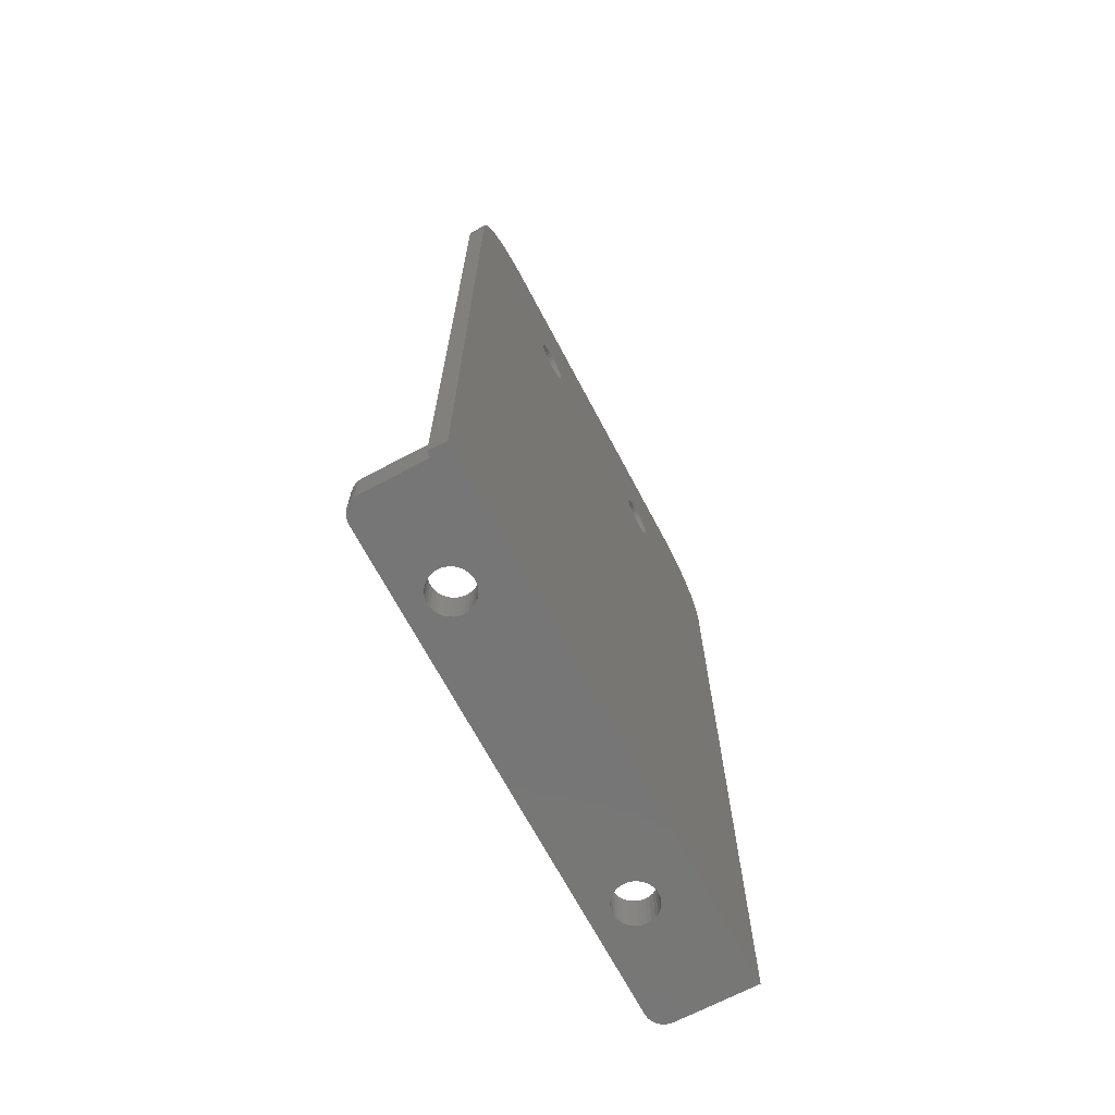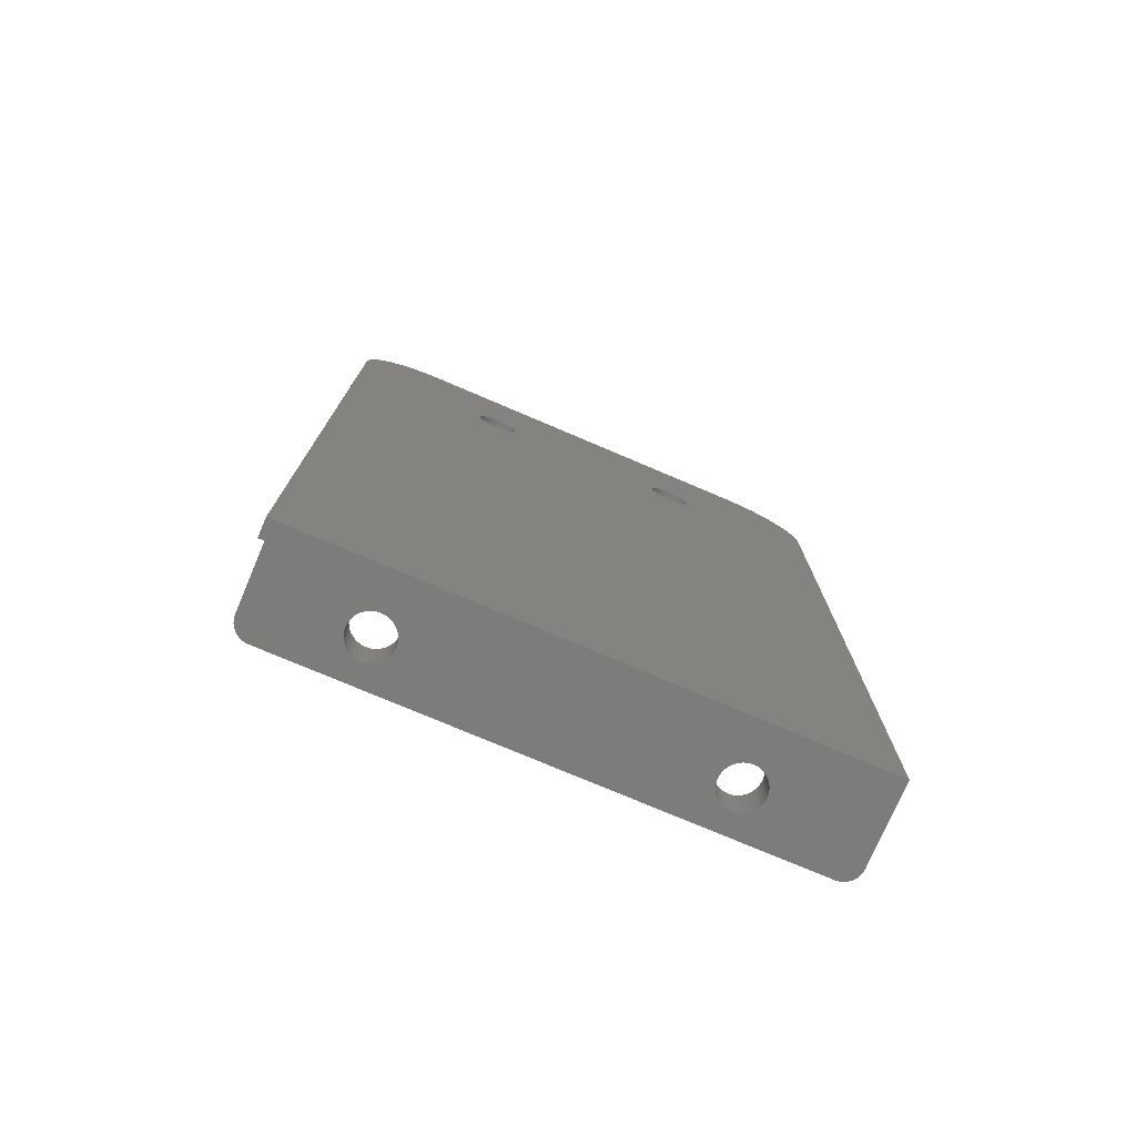
<metadata>
{"format":"stl","ext":"stl","renderer":"f3d","projection":"perspective","resolution":1024,"background":"white","views":[{"elev":-68.9,"azim":-152.1,"up":"+Z"},{"elev":-75.6,"azim":-113.1,"up":"+Z"}]}
</metadata>
<code>
# stl→obj: 334 verts, 680 faces
v 0.07031 0.4609 -2.822e-17
v 0.07629 0.4597 -2.815e-17
v 0.07899 0.4583 -2.806e-17
v 0.07336 0.4606 -2.821e-17
v 0.01562 0.4609 -2.822e-17
v 0.04951 0.3906 -2.392e-17
v 0.04594 0.3903 -2.39e-17
v 0.04252 0.3892 -2.383e-17
v 0 0 0
v 0 0.4658 -2.852e-17
v 0.0316 0.1051 -6.437e-18
v 0.03125 0.1016 -6.072e-18
v 0.0316 0.098 -6.001e-18
v 0.03264 0.09458 -5.791e-18
v 0.03433 0.09142 -5.598e-18
v 0.0366 0.08865 -5.428e-18
v 0.03936 0.08638 -5.289e-18
v 0.04252 0.0847 -5.186e-18
v 0.04594 0.08366 -5.122e-18
v 0.04951 0.08331 -5.101e-18
v 0.07031 0 0
v 0.08594 0.01562 -9.568e-19
v 0.08564 0.01258 -7.701e-19
v 0.08475 0.009646 -5.906e-19
v 0.05307 0.08366 -5.122e-18
v 0.05649 0.0847 -5.186e-18
v 0.05965 0.08638 -5.289e-18
v 0.06242 0.08865 -5.428e-18
v 0.06469 0.09142 -5.598e-18
v 0.06637 0.09458 -5.791e-18
v 0.06741 0.098 -6.001e-18
v 0.06776 0.1016 -6.072e-18
v 0.06741 0.1051 -6.437e-18
v 0.08136 0.4564 -2.794e-17
v 0.0833 0.454 -2.78e-17
v 0.08475 0.4513 -2.763e-17
v 0.08564 0.4484 -2.745e-17
v 0.08594 0.4453 -2.727e-17
v 0.04951 0.1198 -7.337e-18
v 0.03125 0.3724 -2.255e-17
v 0.0316 0.3688 -2.258e-17
v 0.03264 0.3654 -2.237e-17
v 0.03433 0.3622 -2.218e-17
v 0.0366 0.3595 -2.201e-17
v 0.03936 0.3572 -2.187e-17
v 0.04252 0.3555 -2.177e-17
v 0.04594 0.3545 -2.17e-17
v 0.04951 0.3541 -2.168e-17
v 0.05307 0.3545 -2.17e-17
v 0.05649 0.3555 -2.177e-17
v 0.05965 0.3572 -2.187e-17
v 0.06242 0.3595 -2.201e-17
v 0.06469 0.3622 -2.218e-17
v 0.06637 0.3654 -2.237e-17
v 0.06741 0.3688 -2.258e-17
v 0.06776 0.3724 -2.255e-17
v 0.01562 0.4658 -2.852e-17
v 0.03936 0.3875 -2.373e-17
v 0.0366 0.3853 -2.359e-17
v 0.03433 0.3825 -2.342e-17
v 0.03264 0.3794 -2.323e-17
v 0.0316 0.3759 -2.302e-17
v 0.04594 0.1195 -7.315e-18
v 0.04252 0.1184 -7.252e-18
v 0.03936 0.1167 -7.148e-18
v 0.0366 0.1145 -7.009e-18
v 0.03433 0.1117 -6.84e-18
v 0.03264 0.1085 -6.647e-18
v 0.06637 0.1085 -6.647e-18
v 0.06469 0.1117 -6.84e-18
v 0.06242 0.1145 -7.009e-18
v 0.05965 0.1167 -7.148e-18
v 0.05649 0.1184 -7.252e-18
v 0.05307 0.1195 -7.315e-18
v 0.06741 0.3759 -2.302e-17
v 0.06637 0.3794 -2.323e-17
v 0.06469 0.3825 -2.342e-17
v 0.06242 0.3853 -2.359e-17
v 0.05965 0.3875 -2.373e-17
v 0.05649 0.3892 -2.383e-17
v 0.05307 0.3903 -2.39e-17
v 0.0833 0.006944 -4.252e-19
v 0.08136 0.004576 -2.802e-19
v 0.07899 0.002633 -1.612e-19
v 0.07629 0.001189 -7.283e-20
v 0.07336 0.0003002 -1.838e-20
v 0.07031 5.551e-17 0.03396
v 0.07629 0.001189 0.03396
v 0.07899 0.002633 0.03396
v 0.07336 0.0003002 0.03396
v 0.08594 0.4453 0.03396
v 0.08564 0.4484 0.03396
v 0.08475 0.4513 0.03396
v 0.04951 0.3906 0.03396
v 0.05307 0.3903 0.03396
v 0.05649 0.3892 0.03396
v 0.05965 0.3875 0.03396
v 0.06242 0.3853 0.03396
v 0.06469 0.3825 0.03396
v 0.06637 0.3794 0.03396
v 0.06741 0.3759 0.03396
v 0.06776 0.3724 0.03396
v 0.06741 0.3688 0.03396
v 0.01562 0.4609 0.03396
v 0.01562 5.551e-17 0.03396
v 0.0316 0.3688 0.03396
v 0.03125 0.3724 0.03396
v 0.0316 0.3759 0.03396
v 0.03264 0.3794 0.03396
v 0.03433 0.3825 0.03396
v 0.0366 0.3853 0.03396
v 0.03936 0.3875 0.03396
v 0.04252 0.3892 0.03396
v 0.04594 0.3903 0.03396
v 0.07031 0.4609 0.03396
v 0.04951 0.08331 0.03396
v 0.08136 0.004576 0.03396
v 0.0833 0.006944 0.03396
v 0.08475 0.009646 0.03396
v 0.08564 0.01258 0.03396
v 0.08594 0.01562 0.03396
v 0.04951 0.3541 0.03396
v 0.03125 0.1016 0.03396
v 0.0316 0.1051 0.03396
v 0.03264 0.1085 0.03396
v 0.03433 0.1117 0.03396
v 0.0366 0.1145 0.03396
v 0.03936 0.1167 0.03396
v 0.04252 0.1184 0.03396
v 0.04594 0.1195 0.03396
v 0.04951 0.1198 0.03396
v 0.05307 0.1195 0.03396
v 0.05649 0.1184 0.03396
v 0.05965 0.1167 0.03396
v 0.06242 0.1145 0.03396
v 0.06469 0.1117 0.03396
v 0.06637 0.1085 0.03396
v 0.06741 0.1051 0.03396
v 0.06776 0.1016 0.03396
v 0.04594 0.08366 0.03396
v 0.04252 0.0847 0.03396
v 0.03936 0.08638 0.03396
v 0.0366 0.08865 0.03396
v 0.03433 0.09142 0.03396
v 0.03264 0.09458 0.03396
v 0.0316 0.098 0.03396
v 0.04594 0.3545 0.03396
v 0.04252 0.3555 0.03396
v 0.03936 0.3572 0.03396
v 0.0366 0.3595 0.03396
v 0.03433 0.3622 0.03396
v 0.03264 0.3654 0.03396
v 0.06637 0.3654 0.03396
v 0.06469 0.3622 0.03396
v 0.06242 0.3595 0.03396
v 0.05965 0.3572 0.03396
v 0.05649 0.3555 0.03396
v 0.05307 0.3545 0.03396
v 0.06741 0.098 0.03396
v 0.06637 0.09458 0.03396
v 0.06469 0.09142 0.03396
v 0.06242 0.08865 0.03396
v 0.05965 0.08638 0.03396
v 0.05649 0.0847 0.03396
v 0.05307 0.08366 0.03396
v 0.0833 0.454 0.03396
v 0.08136 0.4564 0.03396
v 0.07899 0.4583 0.03396
v 0.07629 0.4597 0.03396
v 0.07336 0.4606 0.03396
v 0 4.162e-17 0.6797
v 0.01562 4.162e-17 0.6797
v -1.889e-18 0.1505 0.6576
v -2.006e-18 0.147 0.6587
v -2.006e-18 0.3217 0.6587
v -1.889e-18 0.3183 0.6576
v -1.7e-18 0.1537 0.6559
v -1.7e-18 0.3151 0.6559
v -1.446e-18 0.1564 0.6537
v -1.446e-18 0.3123 0.6537
v -1.136e-18 0.1587 0.6509
v -1.136e-18 0.31 0.6509
v -7.826e-19 0.1604 0.6477
v -7.826e-19 0.3083 0.6477
v -3.99e-19 0.1615 0.6442
v -3.99e-19 0.3073 0.6442
v 7.826e-19 0.3083 0.6336
v 7.826e-19 0.1604 0.6336
v 3.99e-19 0.3073 0.637
v 1.136e-18 0.1587 0.6304
v 1.136e-18 0.31 0.6304
v 1.446e-18 0.1564 0.6276
v 1.446e-18 0.3123 0.6276
v 1.7e-18 0.1537 0.6253
v 1.7e-18 0.3151 0.6253
v 1.889e-18 0.1505 0.6236
v 1.889e-18 0.3183 0.6236
v 2.006e-18 0.147 0.6226
v 2.006e-18 0.3217 0.6226
v 2.045e-18 0.1434 0.6222
v 2.045e-18 0.3253 0.6222
v 2.006e-18 0.3289 0.6226
v 1.889e-18 0.3324 0.6236
v 1.7e-18 0.3356 0.6253
v 0 0.3955 0.75
v -2.045e-18 0.3253 0.659
v -2.045e-18 0.1434 0.659
v 0 0.07031 0.75
v 1.7e-18 0.1332 0.6253
v 1.889e-18 0.1364 0.6236
v 2.006e-18 0.1398 0.6226
v -2.006e-18 0.1398 0.6587
v -1.889e-18 0.1364 0.6576
v -1.7e-18 0.1332 0.6559
v -1.446e-18 0.1304 0.6537
v -1.136e-18 0.1281 0.6509
v -7.826e-19 0.1264 0.6477
v -3.99e-19 0.1254 0.6442
v -3.757e-34 0.125 0.6406
v 3.99e-19 0.1254 0.637
v 7.826e-19 0.1264 0.6336
v 1.136e-18 0.1281 0.6304
v 1.446e-18 0.1304 0.6276
v 0 0.001351 0.6934
v 0 0.005352 0.7066
v 0 0.01185 0.7188
v 0 0.02059 0.7294
v 0 0.03125 0.7382
v 0 0.04341 0.7446
v 0 0.0566 0.7486
v 0 0.4658 0.6797
v 1.446e-18 0.3384 0.6276
v 1.136e-18 0.3406 0.6304
v 7.826e-19 0.3423 0.6336
v 3.99e-19 0.3434 0.637
v 0 0.3438 0.6406
v -3.99e-19 0.3434 0.6442
v -7.826e-19 0.3423 0.6477
v -1.136e-18 0.3406 0.6509
v -1.446e-18 0.3384 0.6537
v -1.7e-18 0.3356 0.6559
v -1.889e-18 0.3324 0.6576
v -2.006e-18 0.3289 0.6587
v 0 0.4092 0.7486
v 0 0.4224 0.7446
v 0 0.4345 0.7382
v 0 0.4452 0.7294
v 0 0.4539 0.7188
v 0 0.4604 0.7066
v 0 0.4644 0.6934
v 3.99e-19 0.1615 0.637
v 0 0.1618 0.6406
v -3.757e-34 0.3069 0.6406
v 0.01562 0.3217 0.6587
v 0.01562 0.147 0.6587
v 0.01562 0.1505 0.6576
v 0.01562 0.3183 0.6576
v 0.01562 0.1537 0.6559
v 0.01562 0.3151 0.6559
v 0.01562 0.1564 0.6537
v 0.01562 0.3123 0.6537
v 0.01562 0.1587 0.6509
v 0.01562 0.31 0.6509
v 0.01562 0.1604 0.6477
v 0.01562 0.3083 0.6477
v 0.01562 0.1615 0.6442
v 0.01562 0.3073 0.6442
v 0.01562 0.3073 0.637
v 0.01562 0.1604 0.6336
v 0.01562 0.3083 0.6336
v 0.01562 0.1587 0.6304
v 0.01562 0.31 0.6304
v 0.01562 0.1564 0.6276
v 0.01562 0.3123 0.6276
v 0.01562 0.1537 0.6253
v 0.01562 0.3151 0.6253
v 0.01562 0.1505 0.6236
v 0.01562 0.3183 0.6236
v 0.01562 0.147 0.6226
v 0.01562 0.3217 0.6226
v 0.01562 0.3356 0.6253
v 0.01562 0.3324 0.6236
v 0.01562 0.3289 0.6226
v 0.01562 0.3253 0.6222
v 0.01562 0.1434 0.6222
v 0.01562 0.3955 0.75
v 0.01562 0.07031 0.75
v 0.01562 0.1434 0.659
v 0.01562 0.3253 0.659
v 0.01562 0.1398 0.6226
v 0.01562 0.1364 0.6236
v 0.01562 0.1332 0.6253
v 0.01562 0.1304 0.6276
v 0.01562 0.1281 0.6304
v 0.01562 0.1264 0.6336
v 0.01562 0.1254 0.637
v 0.01562 0.125 0.6406
v 0.01562 0.1254 0.6442
v 0.01562 0.1264 0.6477
v 0.01562 0.1281 0.6509
v 0.01562 0.1304 0.6537
v 0.01562 0.1332 0.6559
v 0.01562 0.1364 0.6576
v 0.01562 0.1398 0.6587
v 0.01562 0.0566 0.7486
v 0.01562 0.04341 0.7446
v 0.01562 0.03125 0.7382
v 0.01562 0.02059 0.7294
v 0.01562 0.01185 0.7188
v 0.01562 0.005352 0.7066
v 0.01562 0.001351 0.6934
v 0.01562 0.4658 0.6797
v 0.01562 0.3289 0.6587
v 0.01562 0.3324 0.6576
v 0.01562 0.3356 0.6559
v 0.01562 0.3384 0.6537
v 0.01562 0.3406 0.6509
v 0.01562 0.3423 0.6477
v 0.01562 0.3434 0.6442
v 0.01562 0.3438 0.6406
v 0.01562 0.3434 0.637
v 0.01562 0.3423 0.6336
v 0.01562 0.3406 0.6304
v 0.01562 0.3384 0.6276
v 0.01562 0.4644 0.6934
v 0.01562 0.4604 0.7066
v 0.01562 0.4539 0.7188
v 0.01562 0.4452 0.7294
v 0.01562 0.4345 0.7382
v 0.01562 0.4224 0.7446
v 0.01562 0.4092 0.7486
v 0.01562 0.3069 0.6406
v 0.01562 0.1618 0.6406
v 0.01562 0.1615 0.637
f 1 2 3
f 1 4 2
f 5 1 6
f 5 6 7
f 5 7 8
f 9 10 11
f 9 11 12
f 9 12 13
f 9 13 14
f 9 14 15
f 9 15 16
f 9 16 17
f 9 17 18
f 9 18 19
f 9 19 20
f 9 20 21
f 22 23 24
f 22 24 20
f 22 20 25
f 22 25 26
f 22 26 27
f 22 27 28
f 22 28 29
f 22 29 30
f 22 30 31
f 22 31 32
f 22 32 33
f 6 1 3
f 6 3 34
f 6 34 35
f 6 35 36
f 6 36 37
f 6 37 38
f 39 40 41
f 39 41 42
f 39 42 43
f 39 43 44
f 39 44 45
f 39 45 46
f 39 46 47
f 39 47 48
f 39 48 49
f 39 49 50
f 39 50 51
f 39 51 52
f 39 52 53
f 39 53 54
f 39 54 55
f 39 55 56
f 10 57 5
f 10 5 8
f 10 8 58
f 10 58 59
f 10 59 60
f 10 60 61
f 10 61 62
f 10 62 40
f 10 40 39
f 10 39 63
f 10 63 64
f 10 64 65
f 10 65 66
f 10 66 67
f 10 67 68
f 10 68 11
f 38 22 33
f 38 33 69
f 38 69 70
f 38 70 71
f 38 71 72
f 38 72 73
f 38 73 74
f 38 74 39
f 38 39 56
f 38 56 75
f 38 75 76
f 38 76 77
f 38 77 78
f 38 78 79
f 38 79 80
f 38 80 81
f 38 81 6
f 20 24 82
f 20 82 83
f 20 83 84
f 20 84 85
f 20 85 86
f 20 86 21
f 87 88 89
f 87 90 88
f 91 92 93
f 91 93 94
f 91 94 95
f 91 95 96
f 91 96 97
f 91 97 98
f 91 98 99
f 91 99 100
f 91 100 101
f 91 101 102
f 91 102 103
f 104 105 106
f 104 106 107
f 104 107 108
f 104 108 109
f 104 109 110
f 104 110 111
f 104 111 112
f 104 112 113
f 104 113 114
f 104 114 94
f 104 94 115
f 116 105 87
f 116 87 89
f 116 89 117
f 116 117 118
f 116 118 119
f 116 119 120
f 116 120 121
f 122 123 124
f 122 124 125
f 122 125 126
f 122 126 127
f 122 127 128
f 122 128 129
f 122 129 130
f 122 130 131
f 122 131 132
f 122 132 133
f 122 133 134
f 122 134 135
f 122 135 136
f 122 136 137
f 122 137 138
f 122 138 139
f 105 116 140
f 105 140 141
f 105 141 142
f 105 142 143
f 105 143 144
f 105 144 145
f 105 145 146
f 105 146 123
f 105 123 122
f 105 122 147
f 105 147 148
f 105 148 149
f 105 149 150
f 105 150 151
f 105 151 152
f 105 152 106
f 121 91 103
f 121 103 153
f 121 153 154
f 121 154 155
f 121 155 156
f 121 156 157
f 121 157 158
f 121 158 122
f 121 122 139
f 121 139 159
f 121 159 160
f 121 160 161
f 121 161 162
f 121 162 163
f 121 163 164
f 121 164 165
f 121 165 116
f 94 93 166
f 94 166 167
f 94 167 168
f 94 168 169
f 94 169 170
f 94 170 115
f 6 114 7
f 7 114 113
f 7 113 8
f 8 113 112
f 8 112 58
f 58 112 111
f 58 111 59
f 59 111 110
f 59 110 60
f 60 110 109
f 60 109 61
f 61 109 108
f 61 108 62
f 62 108 107
f 62 107 40
f 114 6 94
f 94 6 81
f 94 81 95
f 95 81 80
f 95 80 96
f 96 80 79
f 96 79 97
f 97 79 78
f 97 78 98
f 98 78 77
f 98 77 99
f 99 77 76
f 99 76 100
f 100 76 75
f 100 75 101
f 101 75 56
f 101 56 102
f 48 158 49
f 49 158 157
f 49 157 50
f 50 157 156
f 50 156 51
f 51 156 155
f 51 155 52
f 52 155 154
f 52 154 53
f 53 154 153
f 53 153 54
f 54 153 103
f 54 103 55
f 55 103 102
f 55 102 56
f 158 48 122
f 122 48 47
f 122 47 147
f 147 47 46
f 147 46 148
f 148 46 45
f 148 45 149
f 149 45 44
f 149 44 150
f 150 44 43
f 150 43 151
f 151 43 42
f 151 42 152
f 152 42 41
f 152 41 106
f 106 41 40
f 106 40 107
f 39 130 63
f 63 130 129
f 63 129 64
f 64 129 128
f 64 128 65
f 65 128 127
f 65 127 66
f 66 127 126
f 66 126 67
f 67 126 125
f 67 125 68
f 68 125 124
f 68 124 11
f 11 124 123
f 11 123 12
f 130 39 131
f 131 39 74
f 131 74 132
f 132 74 73
f 132 73 133
f 133 73 72
f 133 72 134
f 134 72 71
f 134 71 135
f 135 71 70
f 135 70 136
f 136 70 69
f 136 69 137
f 137 69 33
f 137 33 138
f 138 33 32
f 138 32 139
f 20 165 25
f 25 165 164
f 25 164 26
f 26 164 163
f 26 163 27
f 27 163 162
f 27 162 28
f 28 162 161
f 28 161 29
f 29 161 160
f 29 160 30
f 30 160 159
f 30 159 31
f 31 159 139
f 31 139 32
f 165 20 116
f 116 20 19
f 116 19 140
f 140 19 18
f 140 18 141
f 141 18 17
f 141 17 142
f 142 17 16
f 142 16 143
f 143 16 15
f 143 15 144
f 144 15 14
f 144 14 145
f 145 14 13
f 145 13 146
f 146 13 12
f 146 12 123
f 22 38 121
f 121 38 91
f 5 104 1
f 1 104 115
f 1 115 4
f 4 115 170
f 4 170 2
f 2 170 169
f 2 169 3
f 3 169 168
f 3 168 34
f 34 168 167
f 34 167 35
f 35 167 166
f 35 166 36
f 36 166 93
f 36 93 37
f 37 93 92
f 37 92 38
f 38 92 91
f 21 87 9
f 9 87 105
f 9 105 171
f 171 105 172
f 87 21 90
f 90 21 86
f 90 86 88
f 88 86 85
f 88 85 89
f 89 85 84
f 89 84 117
f 117 84 83
f 117 83 118
f 118 83 82
f 118 82 119
f 119 82 24
f 119 24 120
f 120 24 23
f 120 23 121
f 121 23 22
f 173 174 175
f 176 173 175
f 177 173 176
f 178 177 176
f 179 177 178
f 180 179 178
f 181 179 180
f 182 181 180
f 183 181 182
f 184 183 182
f 185 183 184
f 186 185 184
f 187 188 189
f 190 188 187
f 191 190 187
f 192 190 191
f 193 192 191
f 194 192 193
f 195 194 193
f 196 194 195
f 197 196 195
f 198 196 197
f 199 198 197
f 10 9 200
f 10 200 198
f 10 198 199
f 10 199 201
f 10 201 202
f 10 202 203
f 10 203 204
f 205 206 175
f 205 175 174
f 205 174 207
f 205 207 208
f 9 209 210
f 9 210 211
f 9 211 200
f 171 207 212
f 171 212 213
f 171 213 214
f 171 214 215
f 171 215 216
f 171 216 217
f 171 217 218
f 171 218 219
f 171 219 220
f 171 220 221
f 171 221 222
f 171 222 223
f 171 223 209
f 171 209 9
f 207 171 224
f 207 224 225
f 207 225 226
f 207 226 227
f 207 227 228
f 207 228 229
f 207 229 230
f 207 230 208
f 231 10 204
f 231 204 232
f 231 232 233
f 231 233 234
f 231 234 235
f 231 235 236
f 231 236 237
f 231 237 238
f 231 238 239
f 231 239 240
f 231 240 241
f 231 241 242
f 231 242 243
f 231 243 206
f 206 205 244
f 206 244 245
f 206 245 246
f 206 246 247
f 206 247 248
f 206 248 249
f 206 249 250
f 206 250 231
f 188 251 189
f 189 251 252
f 189 252 253
f 253 252 185
f 253 185 186
f 57 104 5
f 254 255 256
f 254 256 257
f 257 256 258
f 257 258 259
f 259 258 260
f 259 260 261
f 261 260 262
f 261 262 263
f 263 262 264
f 263 264 265
f 265 264 266
f 265 266 267
f 268 269 270
f 270 269 271
f 270 271 272
f 272 271 273
f 272 273 274
f 274 273 275
f 274 275 276
f 276 275 277
f 276 277 278
f 278 277 279
f 278 279 280
f 104 281 282
f 104 282 283
f 104 283 284
f 104 284 280
f 104 280 279
f 104 279 285
f 104 285 105
f 286 287 288
f 286 288 255
f 286 255 254
f 286 254 289
f 105 285 290
f 105 290 291
f 105 291 292
f 172 105 292
f 172 292 293
f 172 293 294
f 172 294 295
f 172 295 296
f 172 296 297
f 172 297 298
f 172 298 299
f 172 299 300
f 172 300 301
f 172 301 302
f 172 302 303
f 172 303 304
f 172 304 288
f 288 287 305
f 288 305 306
f 288 306 307
f 288 307 308
f 288 308 309
f 288 309 310
f 288 310 311
f 288 311 172
f 312 289 313
f 312 313 314
f 312 314 315
f 312 315 316
f 312 316 317
f 312 317 318
f 312 318 319
f 312 319 320
f 312 320 321
f 312 321 322
f 312 322 323
f 312 323 324
f 312 324 281
f 312 281 104
f 312 104 57
f 289 312 325
f 289 325 326
f 289 326 327
f 289 327 328
f 289 328 329
f 289 329 330
f 289 330 331
f 289 331 286
f 267 266 332
f 332 266 333
f 332 333 268
f 268 333 334
f 268 334 269
f 201 283 202
f 202 283 282
f 202 282 203
f 203 282 281
f 203 281 204
f 204 281 324
f 204 324 232
f 232 324 323
f 232 323 233
f 233 323 322
f 233 322 234
f 234 322 321
f 234 321 235
f 235 321 320
f 235 320 236
f 283 201 284
f 284 201 199
f 284 199 280
f 280 199 197
f 280 197 278
f 278 197 195
f 278 195 276
f 276 195 193
f 276 193 274
f 274 193 191
f 274 191 272
f 272 191 187
f 272 187 270
f 270 187 189
f 270 189 268
f 268 189 253
f 268 253 332
f 206 254 175
f 175 254 257
f 175 257 176
f 176 257 259
f 176 259 178
f 178 259 261
f 178 261 180
f 180 261 263
f 180 263 182
f 182 263 265
f 182 265 184
f 184 265 267
f 184 267 186
f 186 267 332
f 186 332 253
f 254 206 289
f 289 206 243
f 289 243 313
f 313 243 242
f 313 242 314
f 314 242 241
f 314 241 315
f 315 241 240
f 315 240 316
f 316 240 239
f 316 239 317
f 317 239 238
f 317 238 318
f 318 238 237
f 318 237 319
f 319 237 236
f 319 236 320
f 200 279 198
f 198 279 277
f 198 277 196
f 196 277 275
f 196 275 194
f 194 275 273
f 194 273 192
f 192 273 271
f 192 271 190
f 190 271 269
f 190 269 188
f 188 269 334
f 188 334 251
f 251 334 333
f 251 333 252
f 279 200 285
f 285 200 211
f 285 211 290
f 290 211 210
f 290 210 291
f 291 210 209
f 291 209 292
f 292 209 223
f 292 223 293
f 293 223 222
f 293 222 294
f 294 222 221
f 294 221 295
f 295 221 220
f 295 220 296
f 296 220 219
f 296 219 297
f 207 304 212
f 212 304 303
f 212 303 213
f 213 303 302
f 213 302 214
f 214 302 301
f 214 301 215
f 215 301 300
f 215 300 216
f 216 300 299
f 216 299 217
f 217 299 298
f 217 298 218
f 218 298 297
f 218 297 219
f 304 207 288
f 288 207 174
f 288 174 255
f 255 174 173
f 255 173 256
f 256 173 177
f 256 177 258
f 258 177 179
f 258 179 260
f 260 179 181
f 260 181 262
f 262 181 183
f 262 183 264
f 264 183 185
f 264 185 266
f 266 185 252
f 266 252 333
f 286 205 287
f 287 205 208
f 57 10 312
f 312 10 231
f 205 286 244
f 244 286 331
f 244 331 245
f 245 331 330
f 245 330 246
f 246 330 329
f 246 329 247
f 247 329 328
f 247 328 248
f 248 328 327
f 248 327 249
f 249 327 326
f 249 326 250
f 250 326 325
f 250 325 231
f 231 325 312
f 171 172 224
f 224 172 311
f 224 311 225
f 225 311 310
f 225 310 226
f 226 310 309
f 226 309 227
f 227 309 308
f 227 308 228
f 228 308 307
f 228 307 229
f 229 307 306
f 229 306 230
f 230 306 305
f 230 305 208
f 208 305 287

</code>
